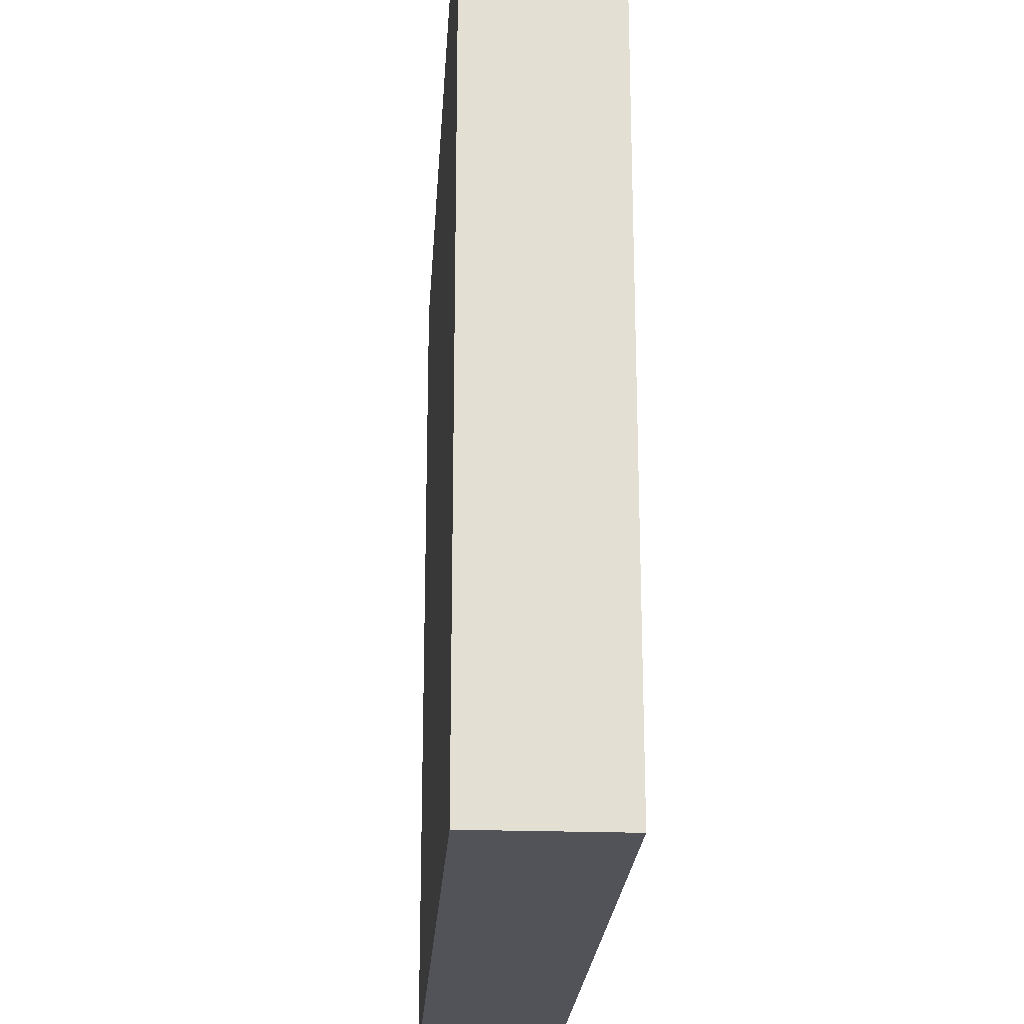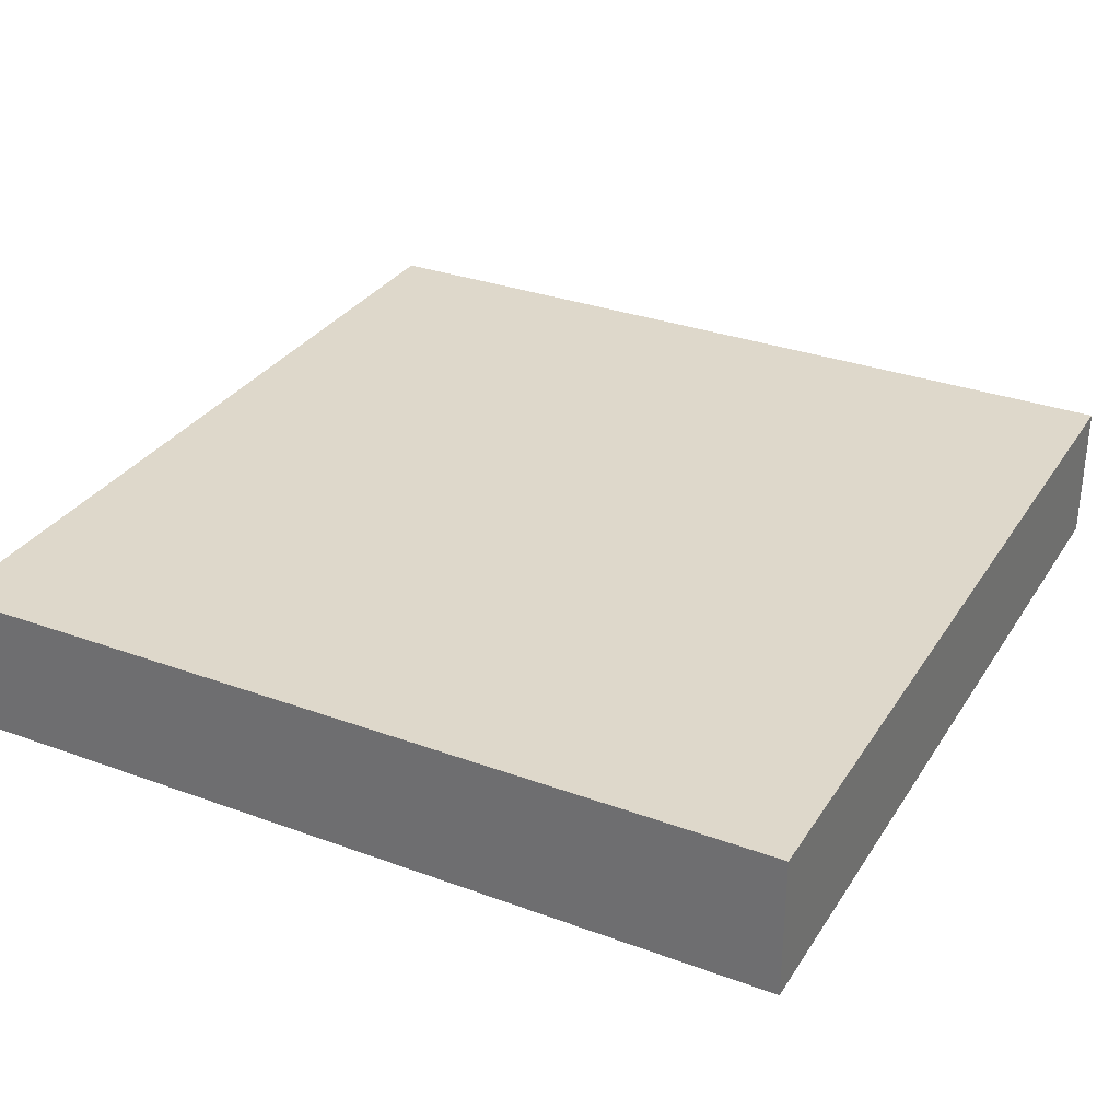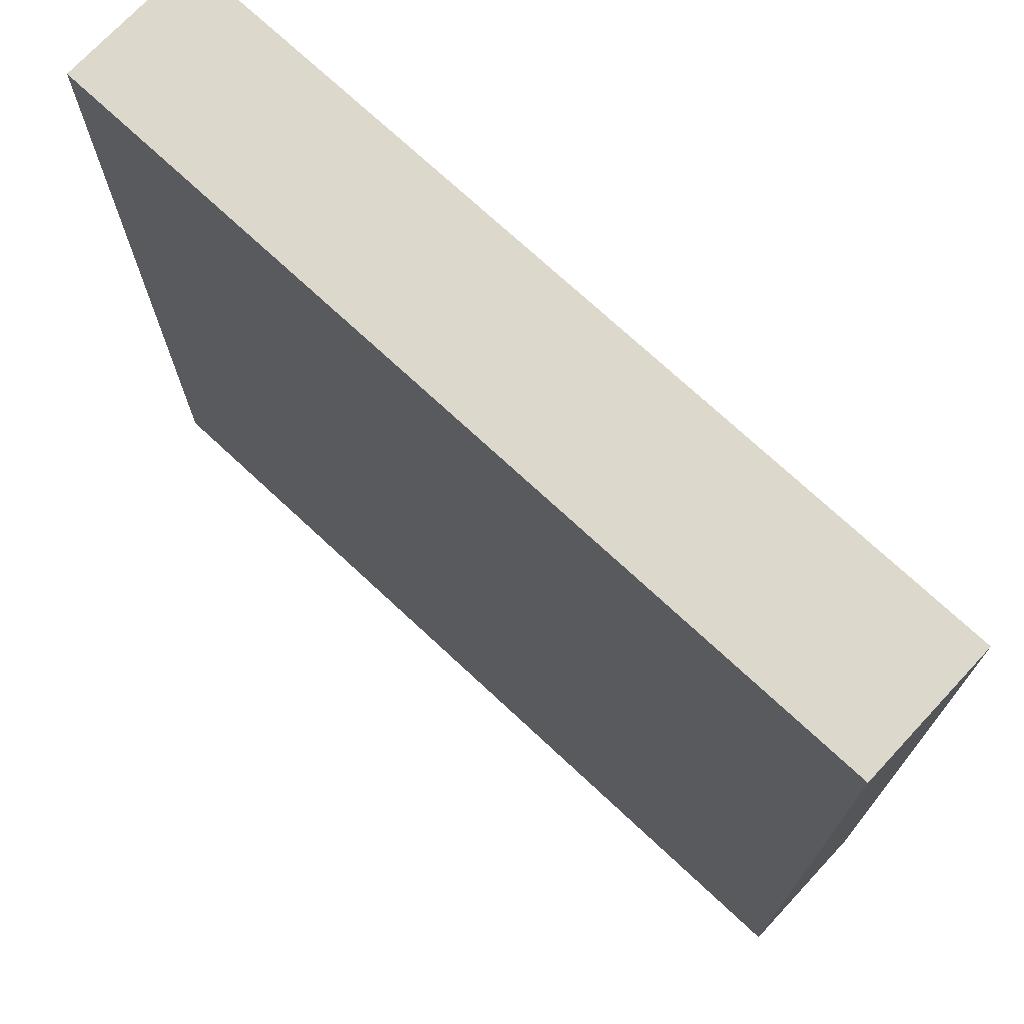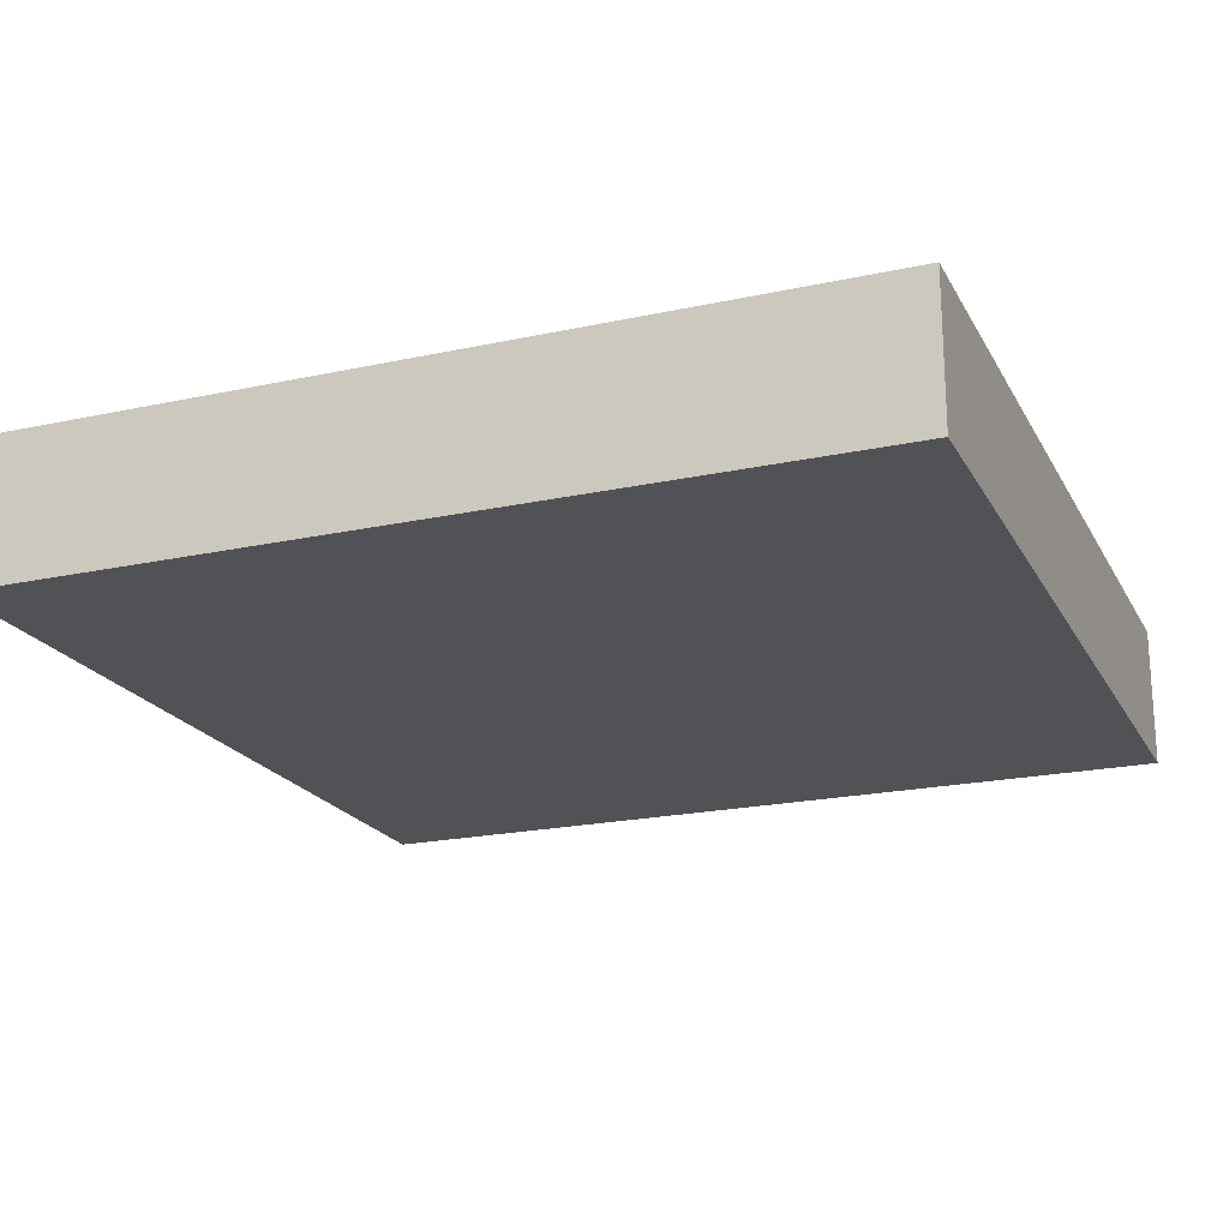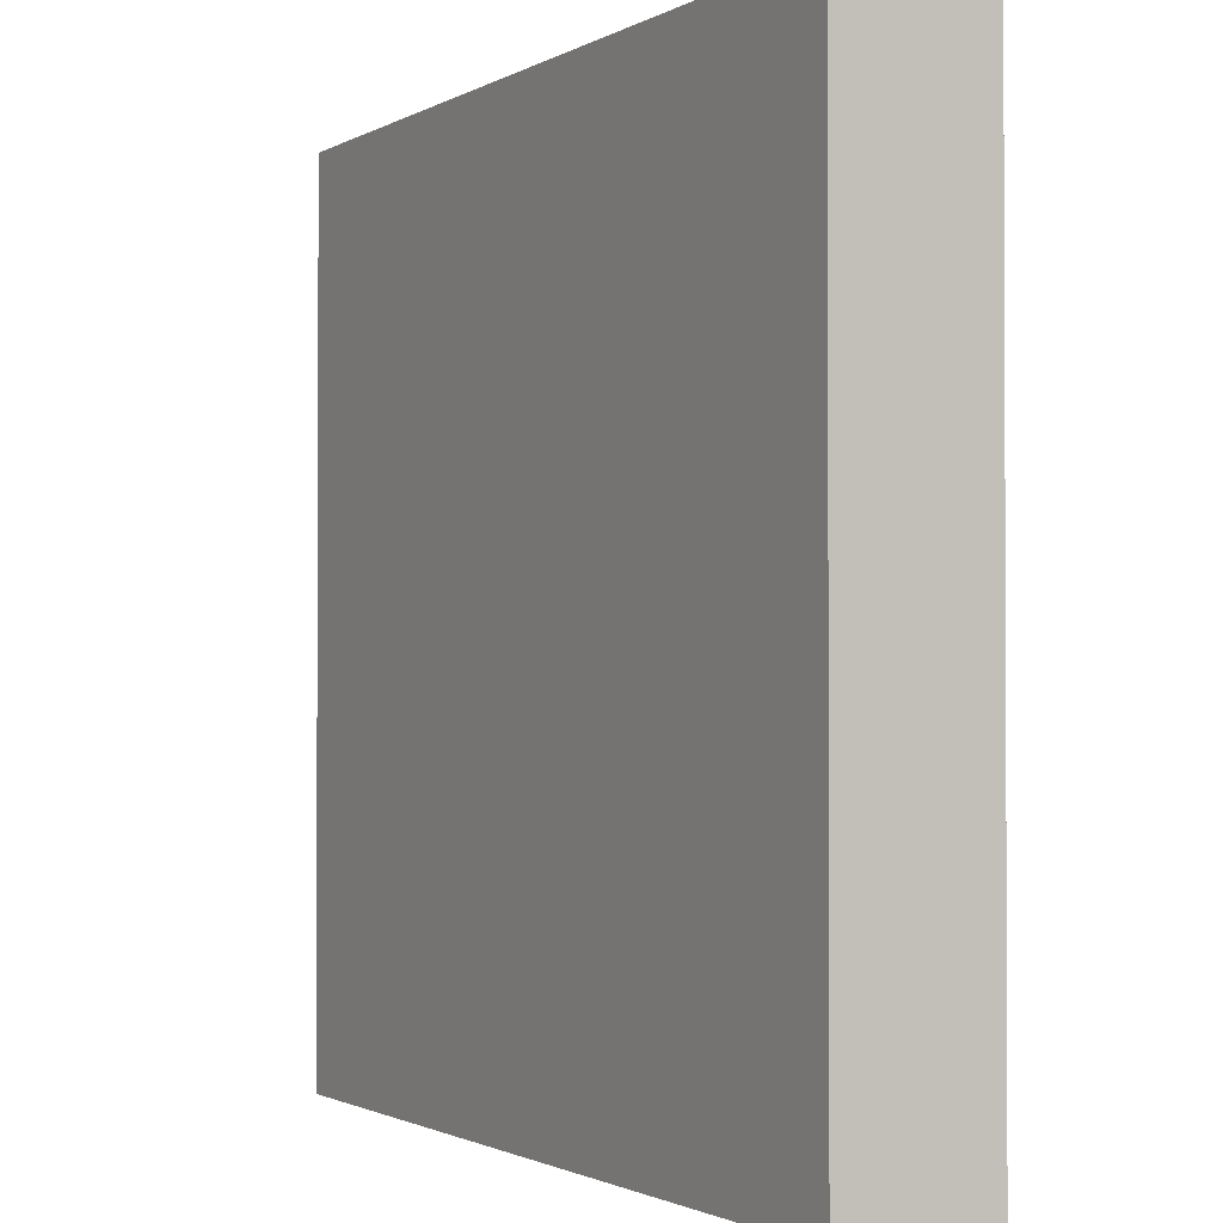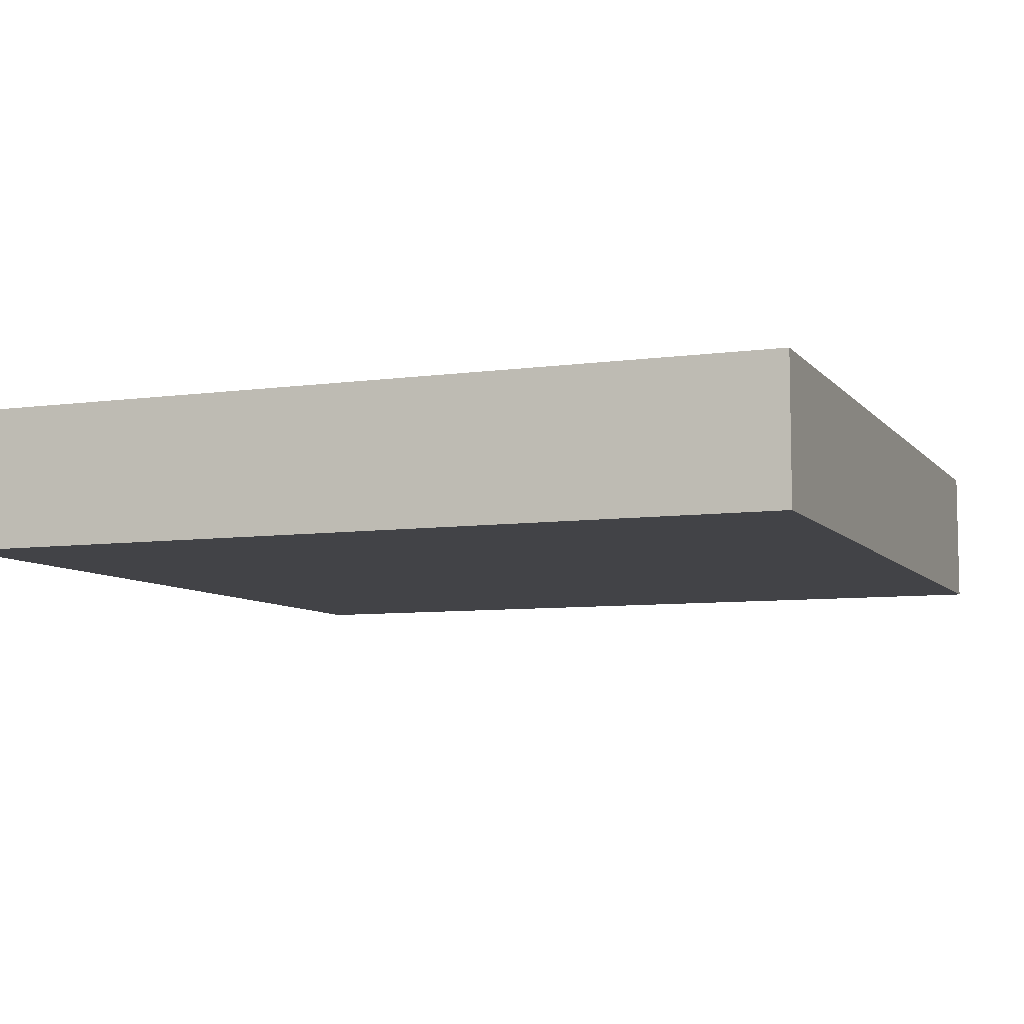
<metadata>
{"format":"obj","ext":"obj","renderer":"f3d","projection":"perspective","resolution":1024,"background":"white","views":[{"elev":-22.6,"azim":86.5,"up":"+Z"},{"elev":31.6,"azim":117.4,"up":"+Y"},{"elev":72.7,"azim":43.0,"up":"+Z"},{"elev":-20.6,"azim":-68.5,"up":"+Y"},{"elev":-1.5,"azim":61.4,"up":"+Z"},{"elev":-7.5,"azim":-158.5,"up":"+Y"}]}
</metadata>
<code>
g MeshBody1
v -300 0 -300
v -300 0 300
v -300 100 -300
v -300 100 300
v 300 0 -300
v 300 0 300
v 300 100 -300
v 300 100 300
f 6 5 8
f 8 5 7
f 2 6 4
f 4 6 8
f 1 2 3
f 3 2 4
f 5 1 7
f 7 1 3
f 3 4 7
f 7 4 8
f 1 5 2
f 2 5 6

</code>
